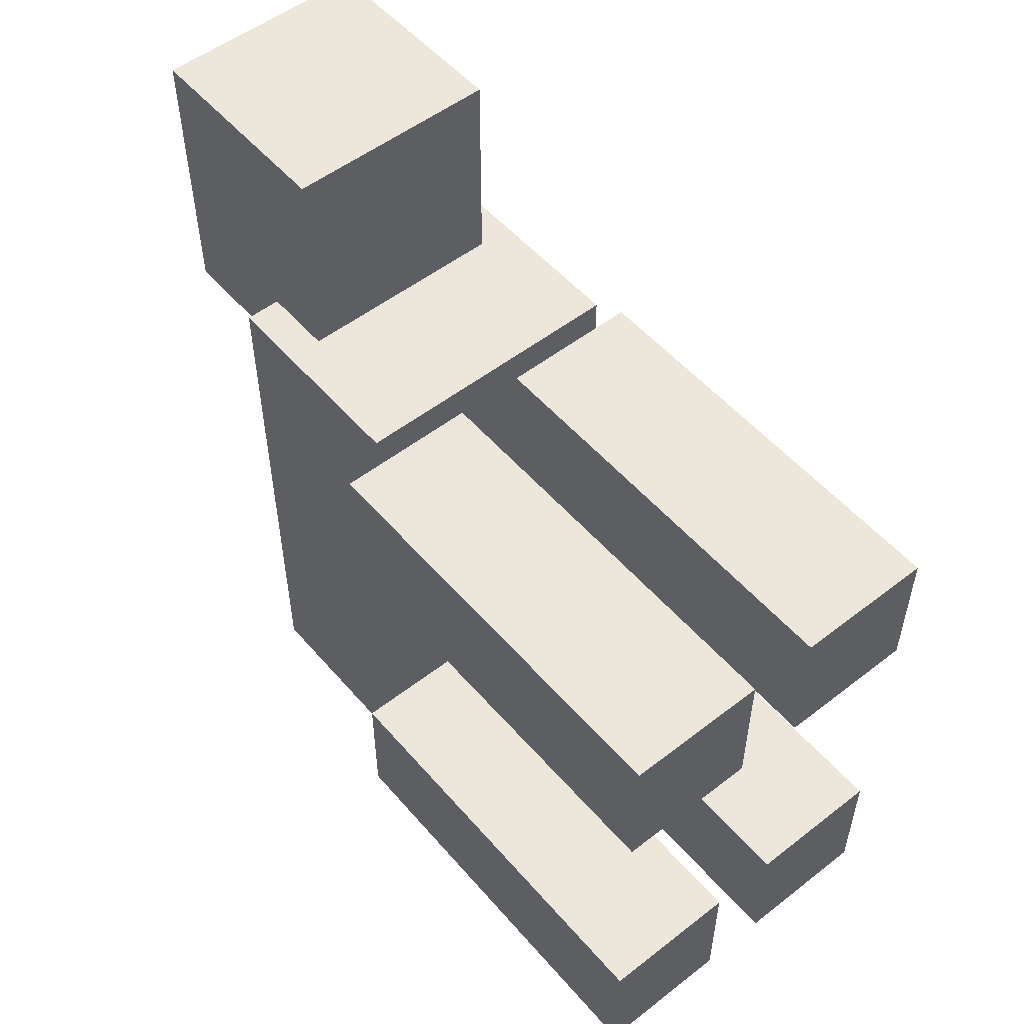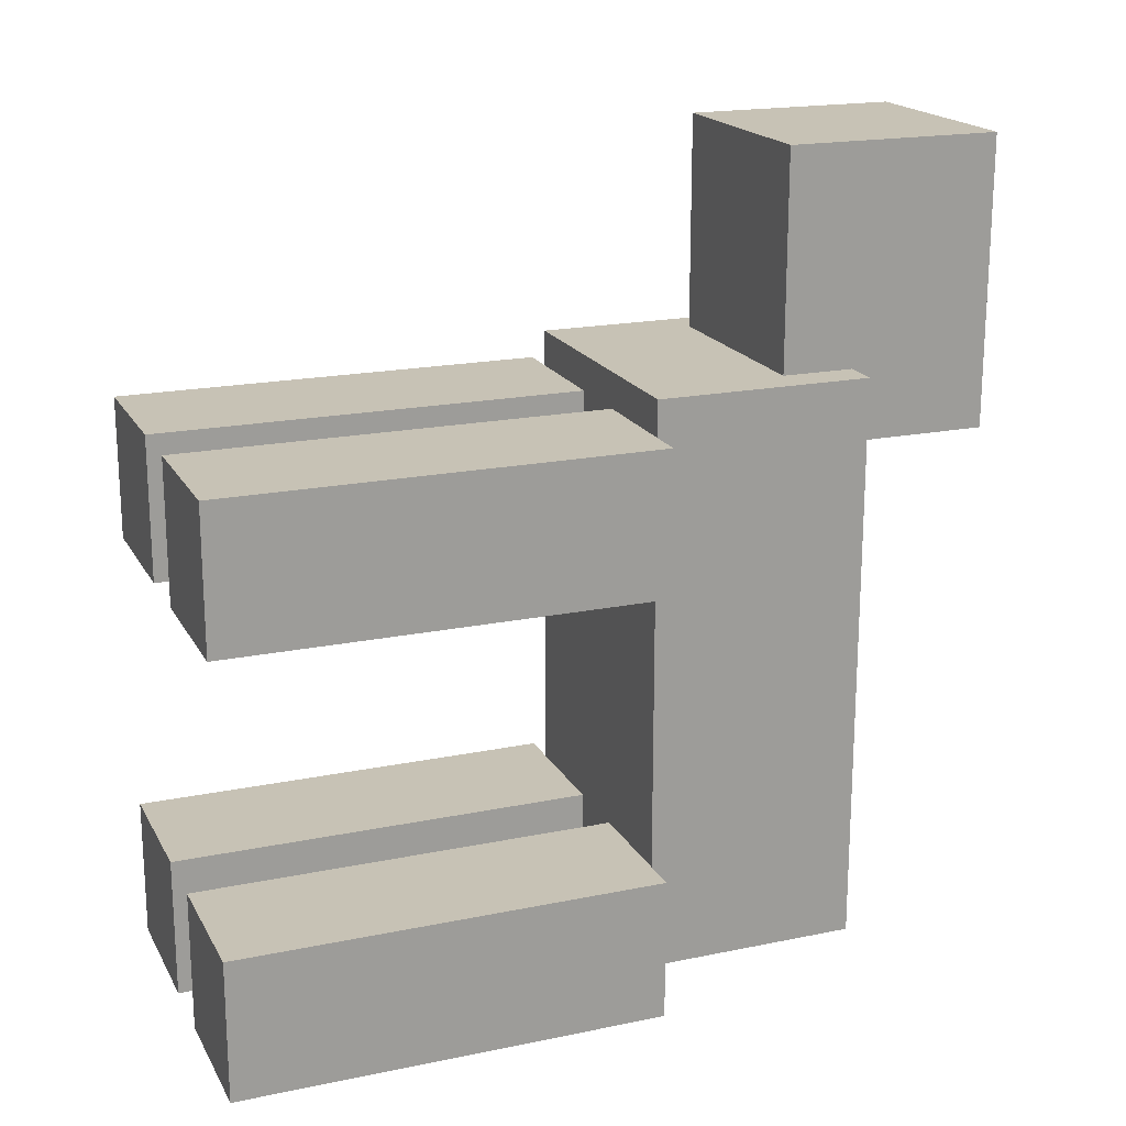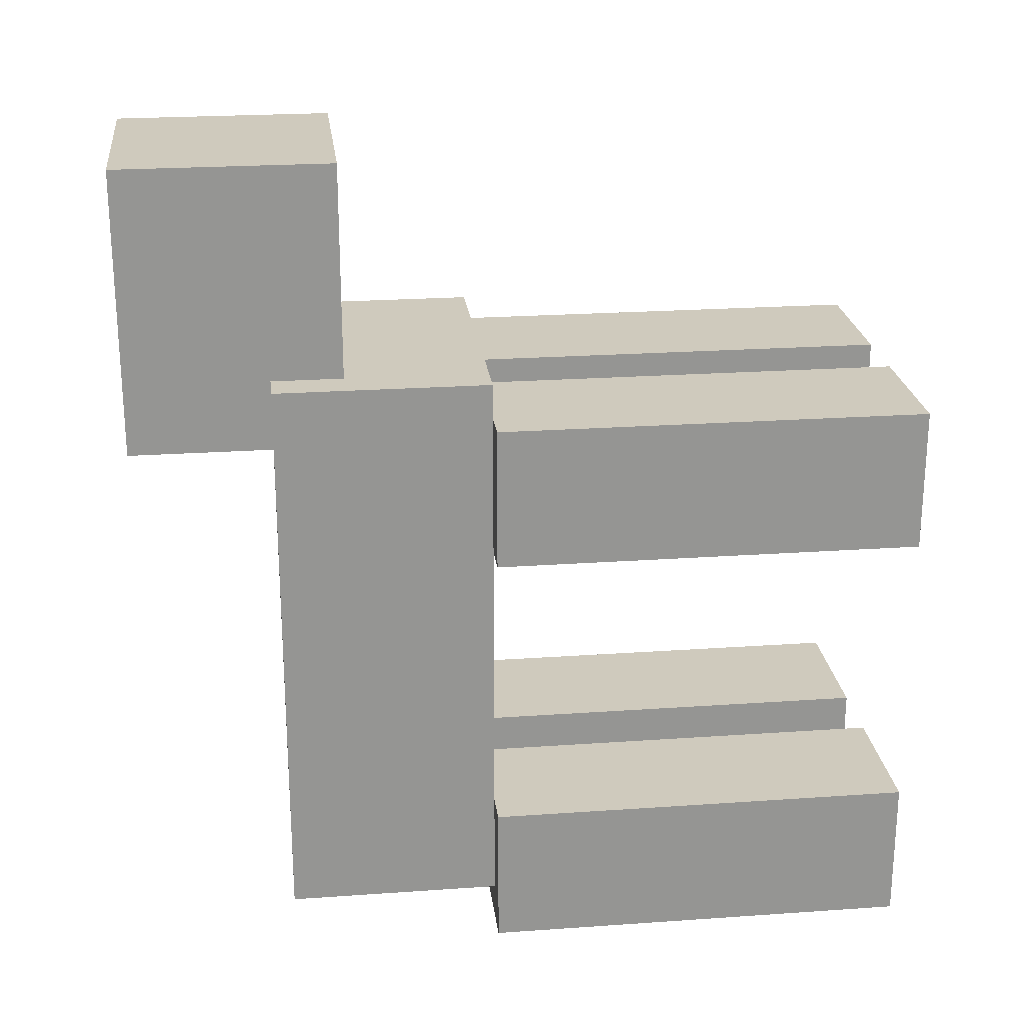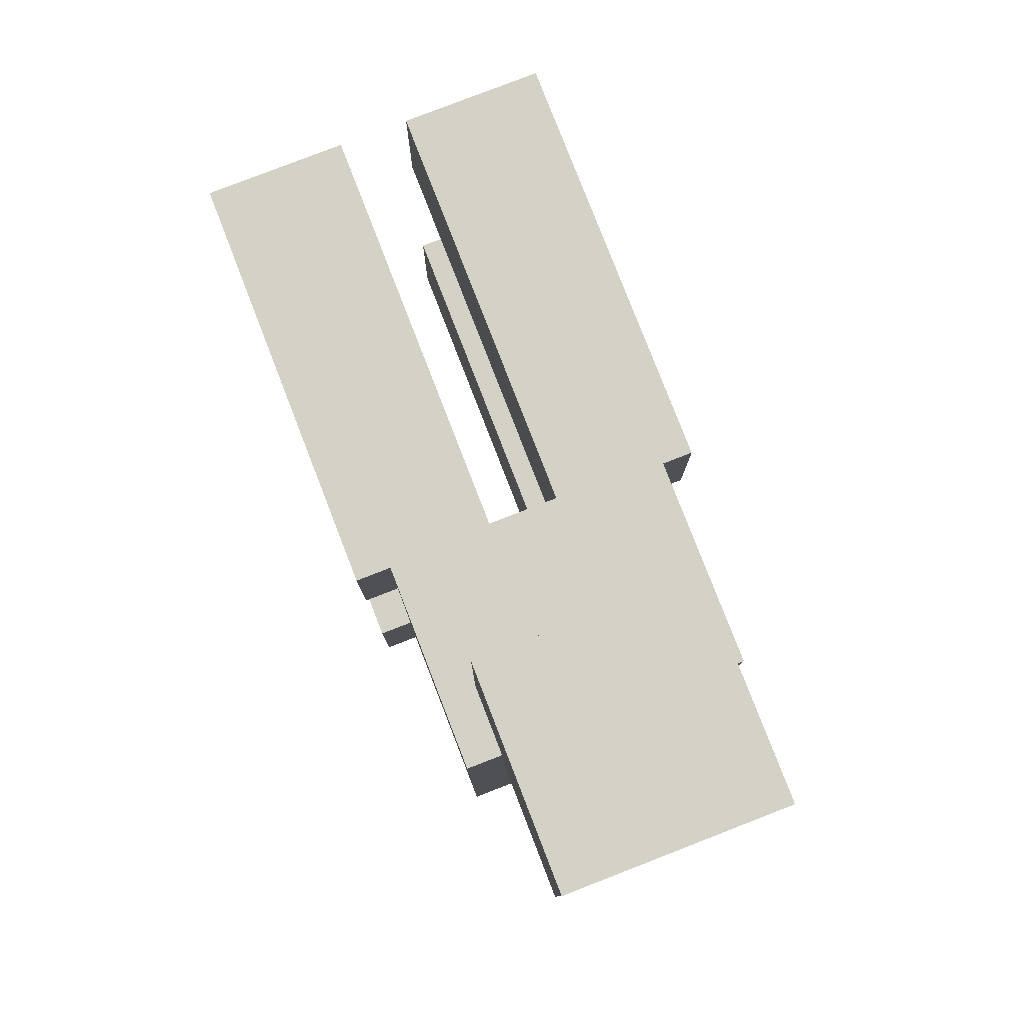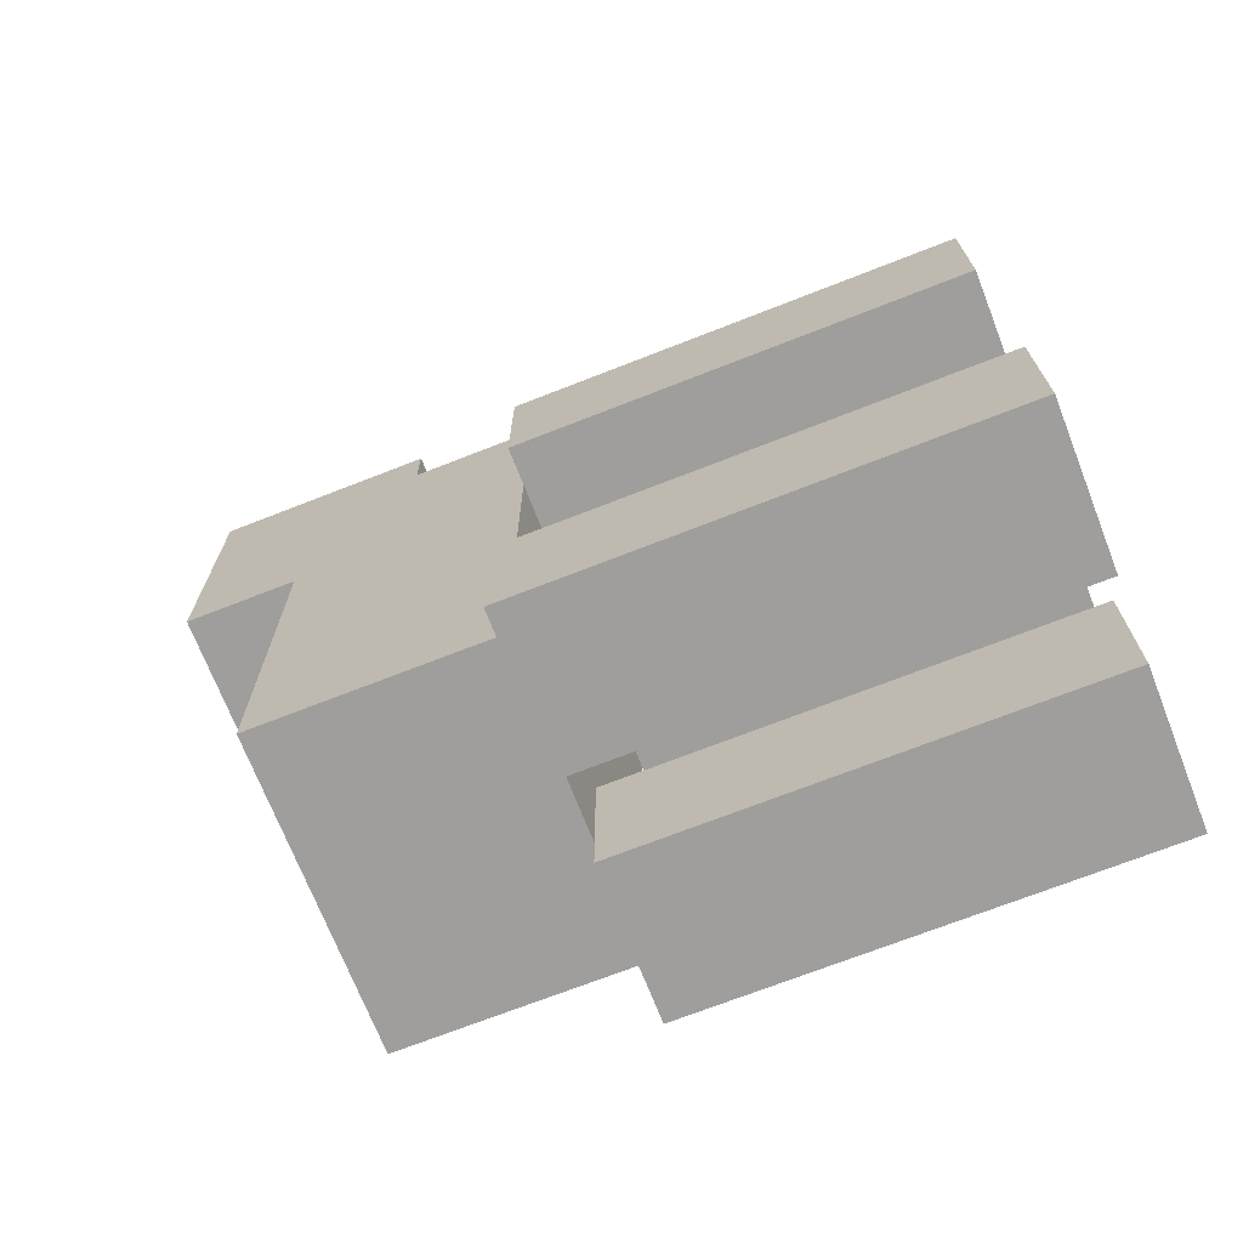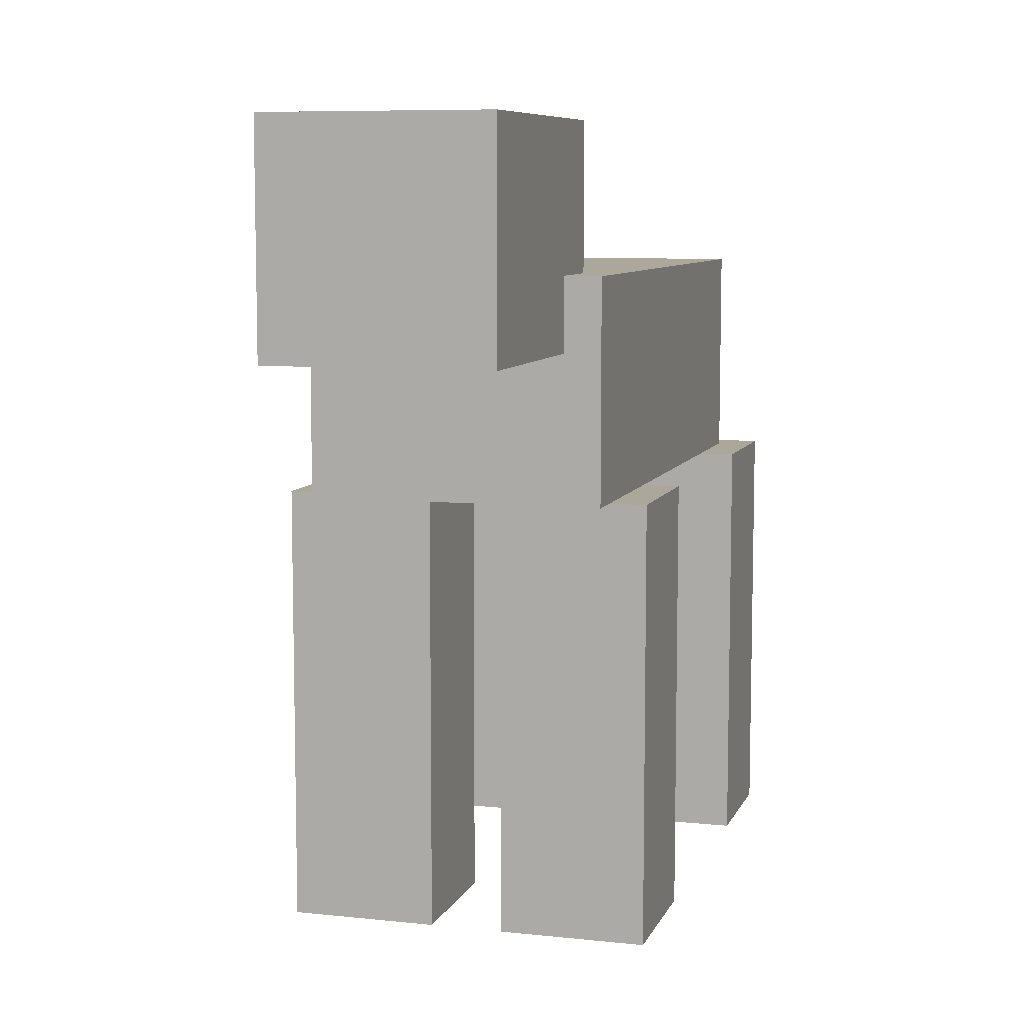
<metadata>
{"format":"obj","ext":"obj","renderer":"f3d","projection":"perspective","resolution":1024,"background":"white","views":[{"elev":53.0,"azim":-39.7,"up":"+Z"},{"elev":19.0,"azim":68.7,"up":"+Z"},{"elev":23.1,"azim":-96.8,"up":"+Z"},{"elev":79.8,"azim":158.8,"up":"+Z"},{"elev":-70.9,"azim":-68.6,"up":"+Z"},{"elev":8.1,"azim":16.3,"up":"+Y"}]}
</metadata>
<code>
v -4 -0.575 -9.976
v -4 5.425 -9.976
v 4 5.425 -9.976
v 4 -0.575 -9.976
v -4 -0.575 6.024
v 4 -0.575 6.024
v 4 5.425 6.024
v -4 5.425 6.024
v -4 -0.575 -9.976
v 4 -0.575 -9.976
v 4 -0.575 6.024
v -4 -0.575 6.024
v 4 -0.575 -9.976
v 4 5.425 -9.976
v 4 5.425 6.024
v 4 -0.575 6.024
v 4 5.425 -9.976
v -4 5.425 -9.976
v -4 5.425 6.024
v 4 5.425 6.024
v -4 5.425 -9.976
v -4 -0.575 -9.976
v -4 -0.575 6.024
v -4 5.425 6.024
v -3 3.425 4.024
v -3 9.425 4.024
v 3 9.425 4.024
v 3 3.425 4.024
v -3 3.425 12.02
v 3 3.425 12.02
v 3 9.425 12.02
v -3 9.425 12.02
v -3 3.425 4.024
v 3 3.425 4.024
v 3 3.425 12.02
v -3 3.425 12.02
v 3 3.425 4.024
v 3 9.425 4.024
v 3 9.425 12.02
v 3 3.425 12.02
v 3 9.425 4.024
v -3 9.425 4.024
v -3 9.425 12.02
v 3 9.425 12.02
v -3 9.425 4.024
v -3 3.425 4.024
v -3 3.425 12.02
v -3 9.425 12.02
v -5 -12.58 1.024
v -5 -0.575 1.024
v -1 -0.575 1.024
v -1 -12.58 1.024
v -5 -12.58 5.024
v -1 -12.58 5.024
v -1 -0.575 5.024
v -5 -0.575 5.024
v -5 -12.58 1.024
v -1 -12.58 1.024
v -1 -12.58 5.024
v -5 -12.58 5.024
v -1 -12.58 1.024
v -1 -0.575 1.024
v -1 -0.575 5.024
v -1 -12.58 5.024
v -1 -0.575 1.024
v -5 -0.575 1.024
v -5 -0.575 5.024
v -1 -0.575 5.024
v -5 -0.575 1.024
v -5 -12.58 1.024
v -5 -12.58 5.024
v -5 -0.575 5.024
v 1 -12.58 1.024
v 1 -0.575 1.024
v 5 -0.575 1.024
v 5 -12.58 1.024
v 1 -12.58 5.024
v 5 -12.58 5.024
v 5 -0.575 5.024
v 1 -0.575 5.024
v 1 -12.58 1.024
v 5 -12.58 1.024
v 5 -12.58 5.024
v 1 -12.58 5.024
v 5 -12.58 1.024
v 5 -0.575 1.024
v 5 -0.575 5.024
v 5 -12.58 5.024
v 5 -0.575 1.024
v 1 -0.575 1.024
v 1 -0.575 5.024
v 5 -0.575 5.024
v 1 -0.575 1.024
v 1 -12.58 1.024
v 1 -12.58 5.024
v 1 -0.575 5.024
v -5 -12.58 -10.98
v -5 -0.575 -10.98
v -1 -0.575 -10.98
v -1 -12.58 -10.98
v -5 -12.58 -6.976
v -1 -12.58 -6.976
v -1 -0.575 -6.976
v -5 -0.575 -6.976
v -5 -12.58 -10.98
v -1 -12.58 -10.98
v -1 -12.58 -6.976
v -5 -12.58 -6.976
v -1 -12.58 -10.98
v -1 -0.575 -10.98
v -1 -0.575 -6.976
v -1 -12.58 -6.976
v -1 -0.575 -10.98
v -5 -0.575 -10.98
v -5 -0.575 -6.976
v -1 -0.575 -6.976
v -5 -0.575 -10.98
v -5 -12.58 -10.98
v -5 -12.58 -6.976
v -5 -0.575 -6.976
v 1 -12.58 -10.98
v 1 -0.575 -10.98
v 5 -0.575 -10.98
v 5 -12.58 -10.98
v 1 -12.58 -6.976
v 5 -12.58 -6.976
v 5 -0.575 -6.976
v 1 -0.575 -6.976
v 1 -12.58 -10.98
v 5 -12.58 -10.98
v 5 -12.58 -6.976
v 1 -12.58 -6.976
v 5 -12.58 -10.98
v 5 -0.575 -10.98
v 5 -0.575 -6.976
v 5 -12.58 -6.976
v 5 -0.575 -10.98
v 1 -0.575 -10.98
v 1 -0.575 -6.976
v 5 -0.575 -6.976
v 1 -0.575 -10.98
v 1 -12.58 -10.98
v 1 -12.58 -6.976
v 1 -0.575 -6.976
f 1 2 3
f 1 3 4
f 5 6 7
f 5 7 8
f 9 10 11
f 9 11 12
f 13 14 15
f 13 15 16
f 17 18 19
f 17 19 20
f 21 22 23
f 21 23 24
f 25 26 27
f 25 27 28
f 29 30 31
f 29 31 32
f 33 34 35
f 33 35 36
f 37 38 39
f 37 39 40
f 41 42 43
f 41 43 44
f 45 46 47
f 45 47 48
f 49 50 51
f 49 51 52
f 53 54 55
f 53 55 56
f 57 58 59
f 57 59 60
f 61 62 63
f 61 63 64
f 65 66 67
f 65 67 68
f 69 70 71
f 69 71 72
f 73 74 75
f 73 75 76
f 77 78 79
f 77 79 80
f 81 82 83
f 81 83 84
f 85 86 87
f 85 87 88
f 89 90 91
f 89 91 92
f 93 94 95
f 93 95 96
f 97 98 99
f 97 99 100
f 101 102 103
f 101 103 104
f 105 106 107
f 105 107 108
f 109 110 111
f 109 111 112
f 113 114 115
f 113 115 116
f 117 118 119
f 117 119 120
f 121 122 123
f 121 123 124
f 125 126 127
f 125 127 128
f 129 130 131
f 129 131 132
f 133 134 135
f 133 135 136
f 137 138 139
f 137 139 140
f 141 142 143
f 141 143 144

</code>
